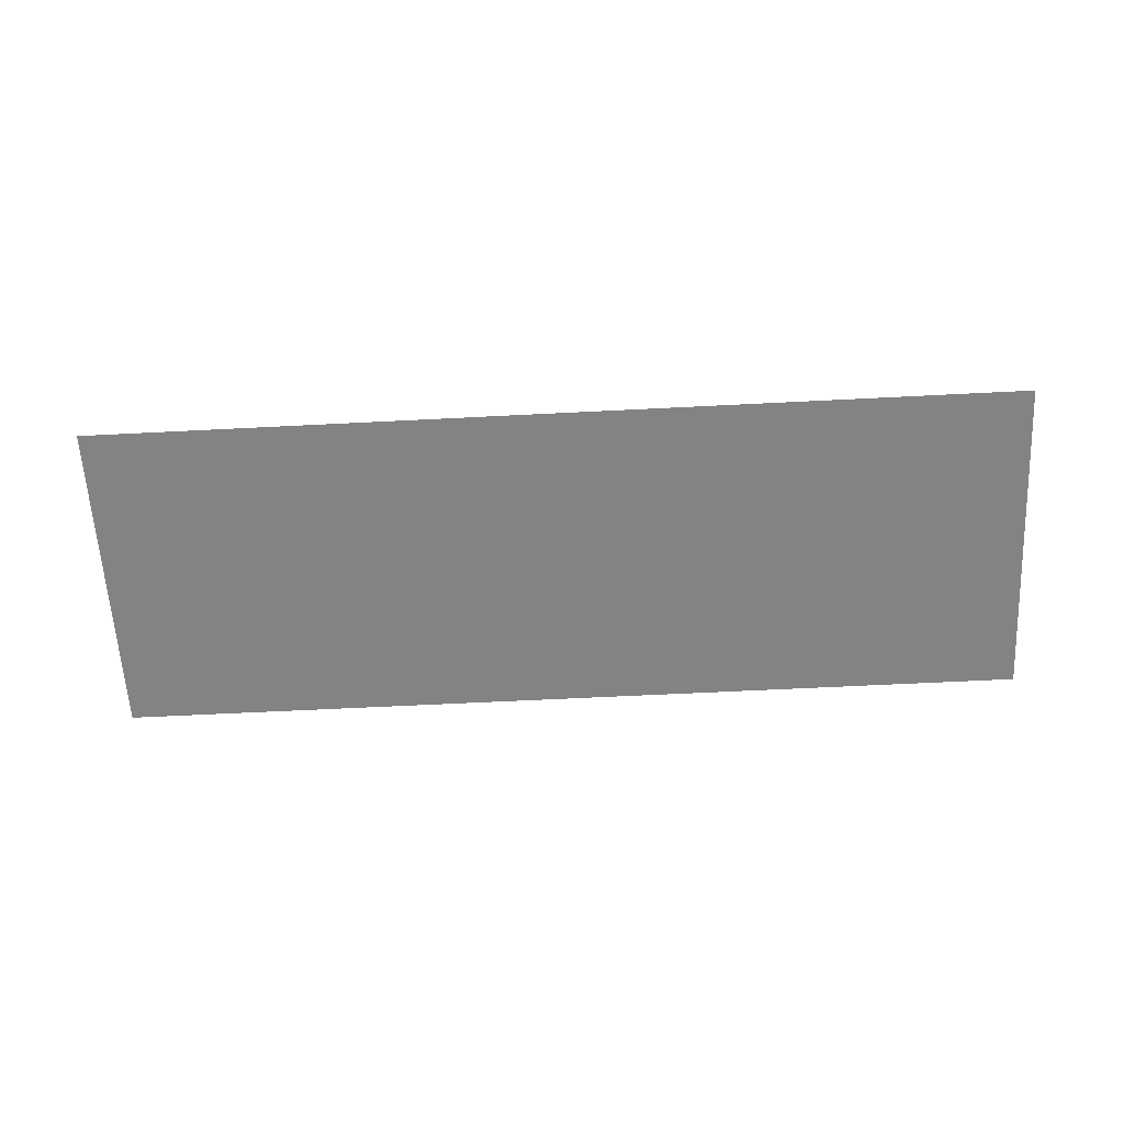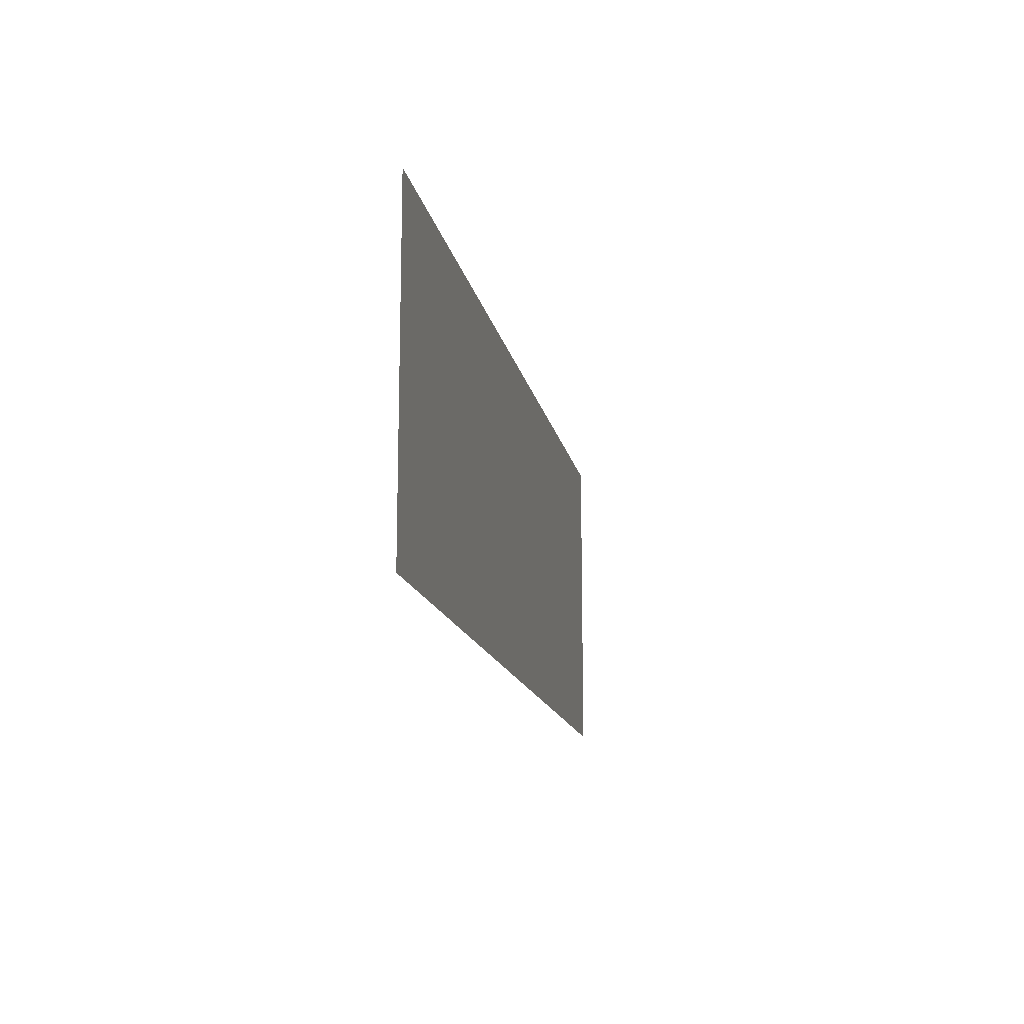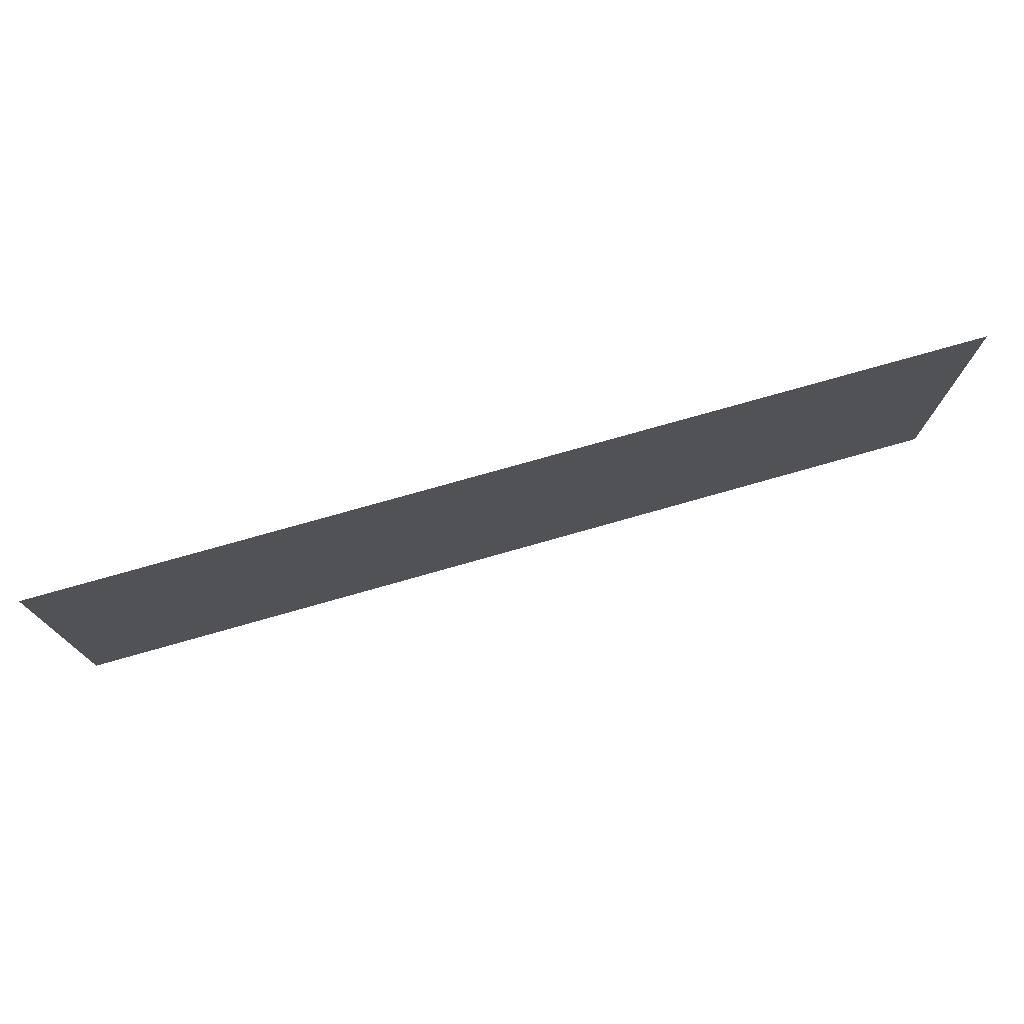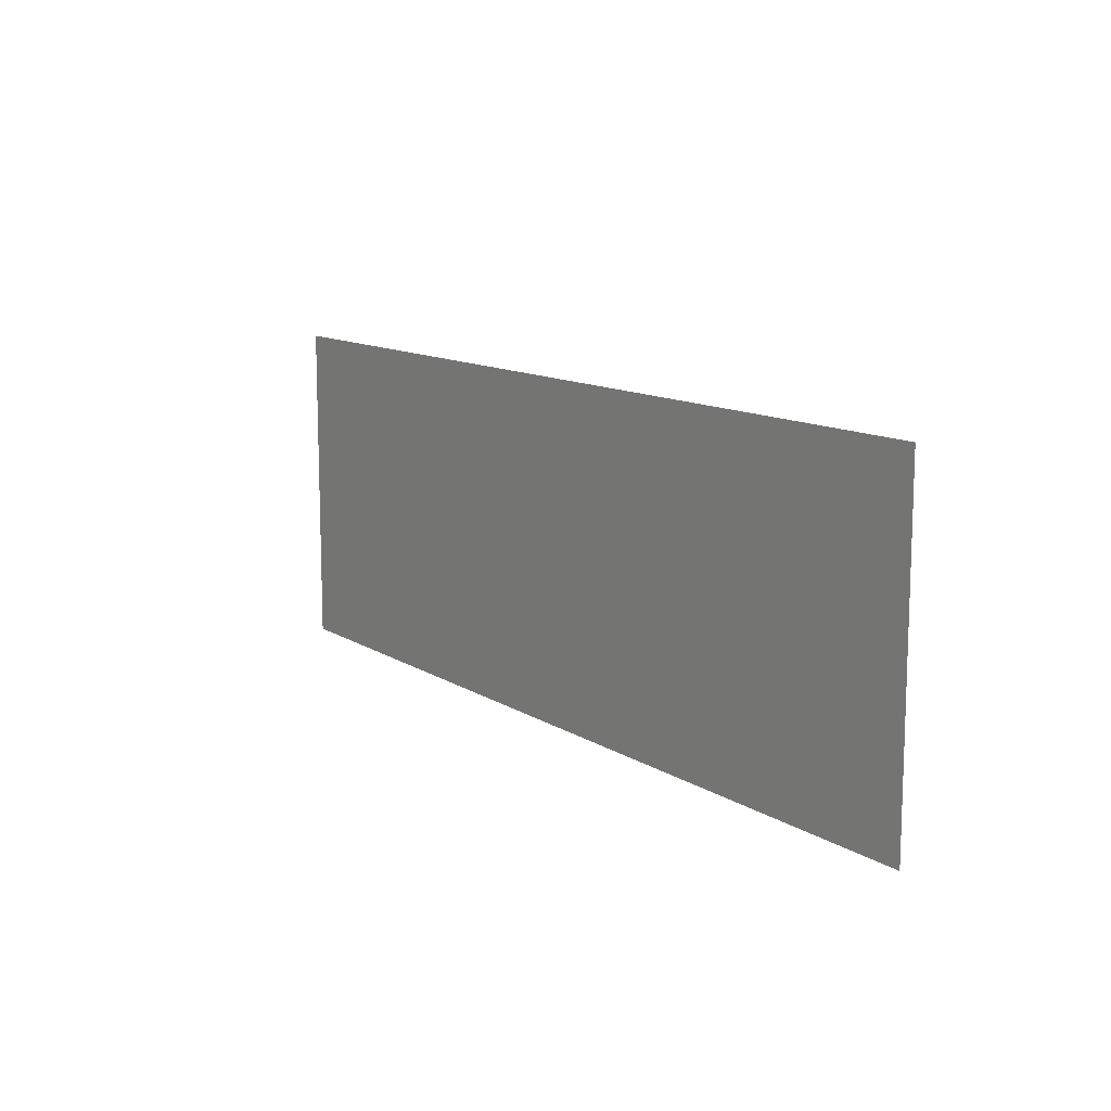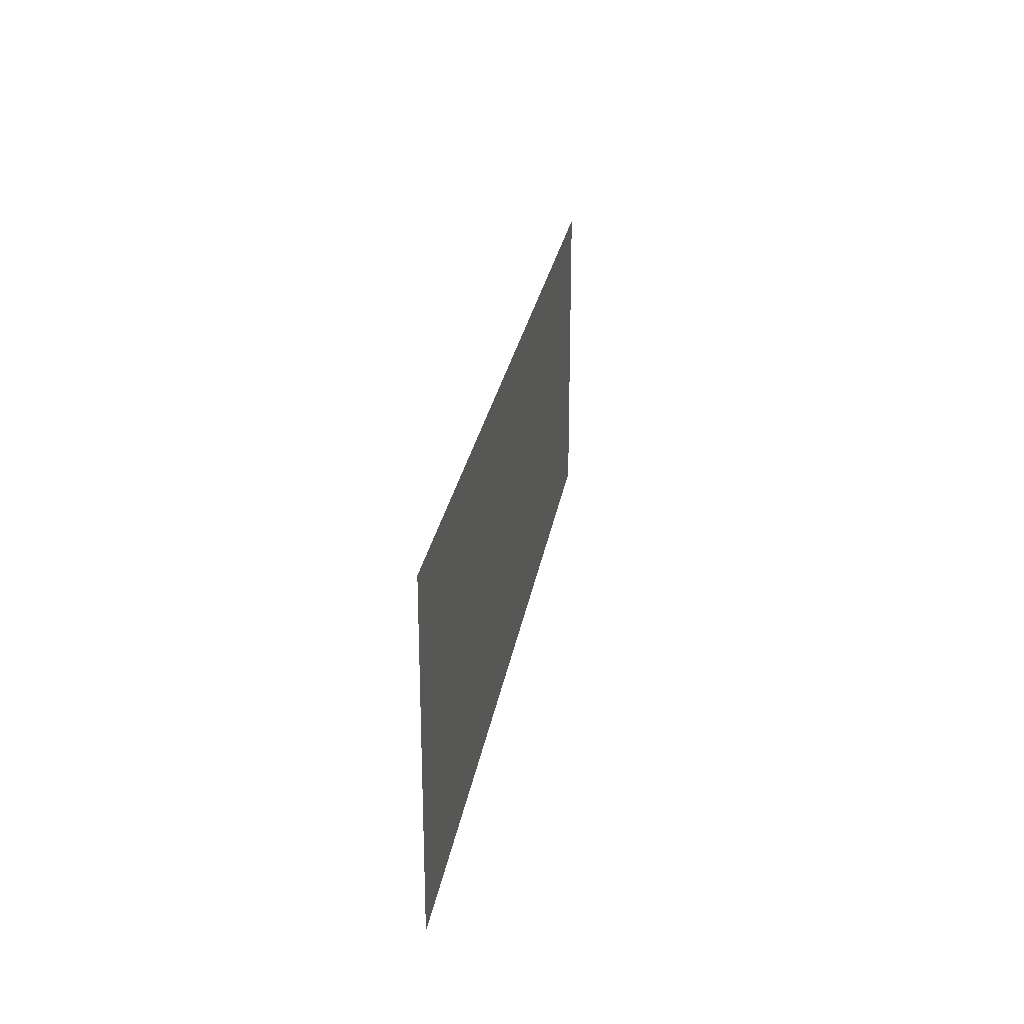
<metadata>
{"format":"obj","ext":"obj","renderer":"f3d","projection":"perspective","resolution":1024,"background":"white","views":[{"elev":-60.7,"azim":-177.0,"up":"+Z"},{"elev":-14.5,"azim":-79.2,"up":"+Y"},{"elev":75.2,"azim":164.1,"up":"+Y"},{"elev":11.9,"azim":55.6,"up":"+Y"},{"elev":25.4,"azim":-81.2,"up":"+Y"}]}
</metadata>
<code>
v 11.99 -5.893 -9.608
v 11.99 -7.552 -9.608
v 16.66 -7.552 -9.608
v 16.66 -5.893 -9.608
g Building58_27643_23
f 1 3 2
f 1 4 3

</code>
